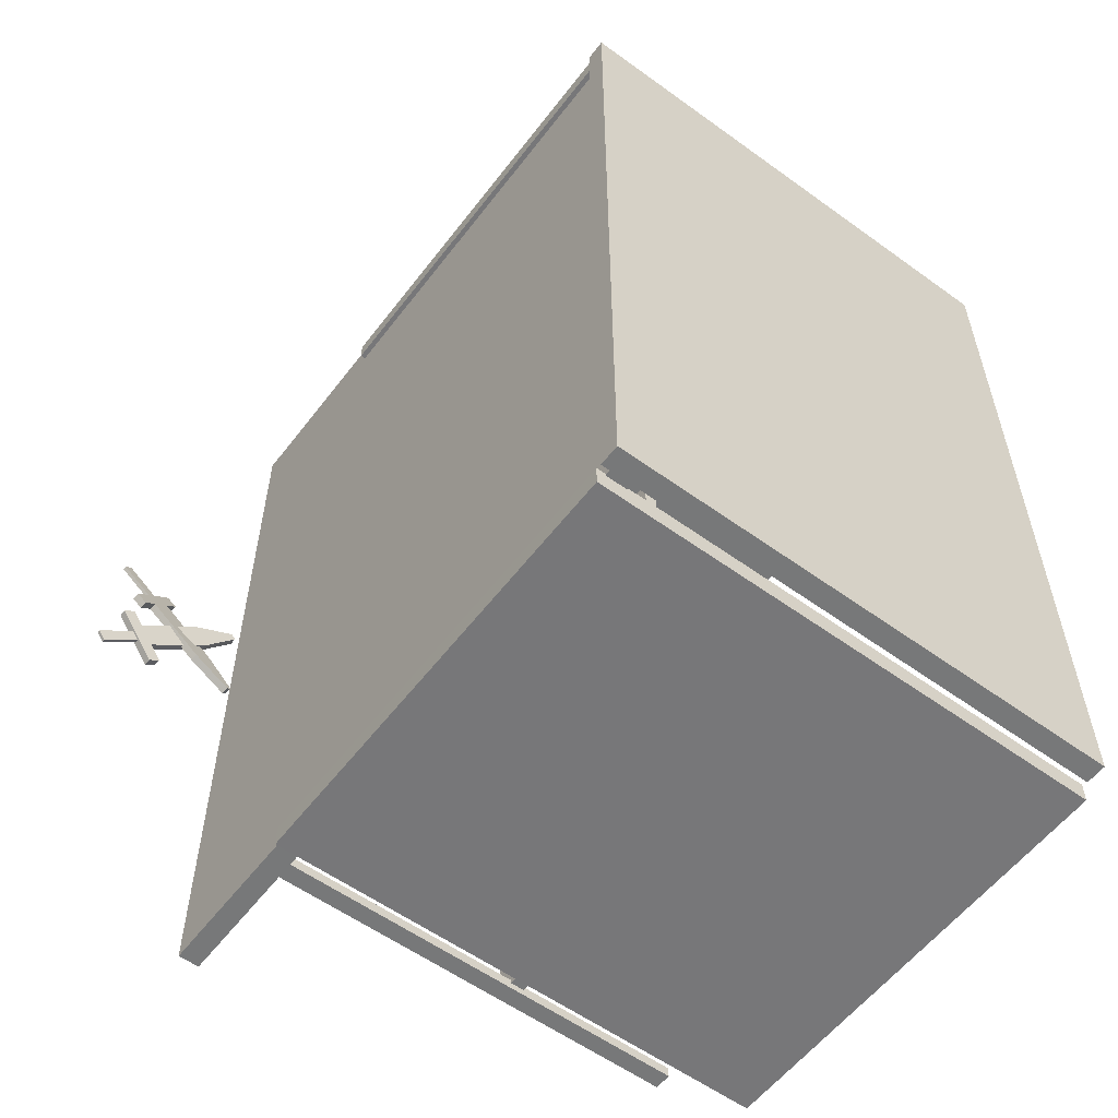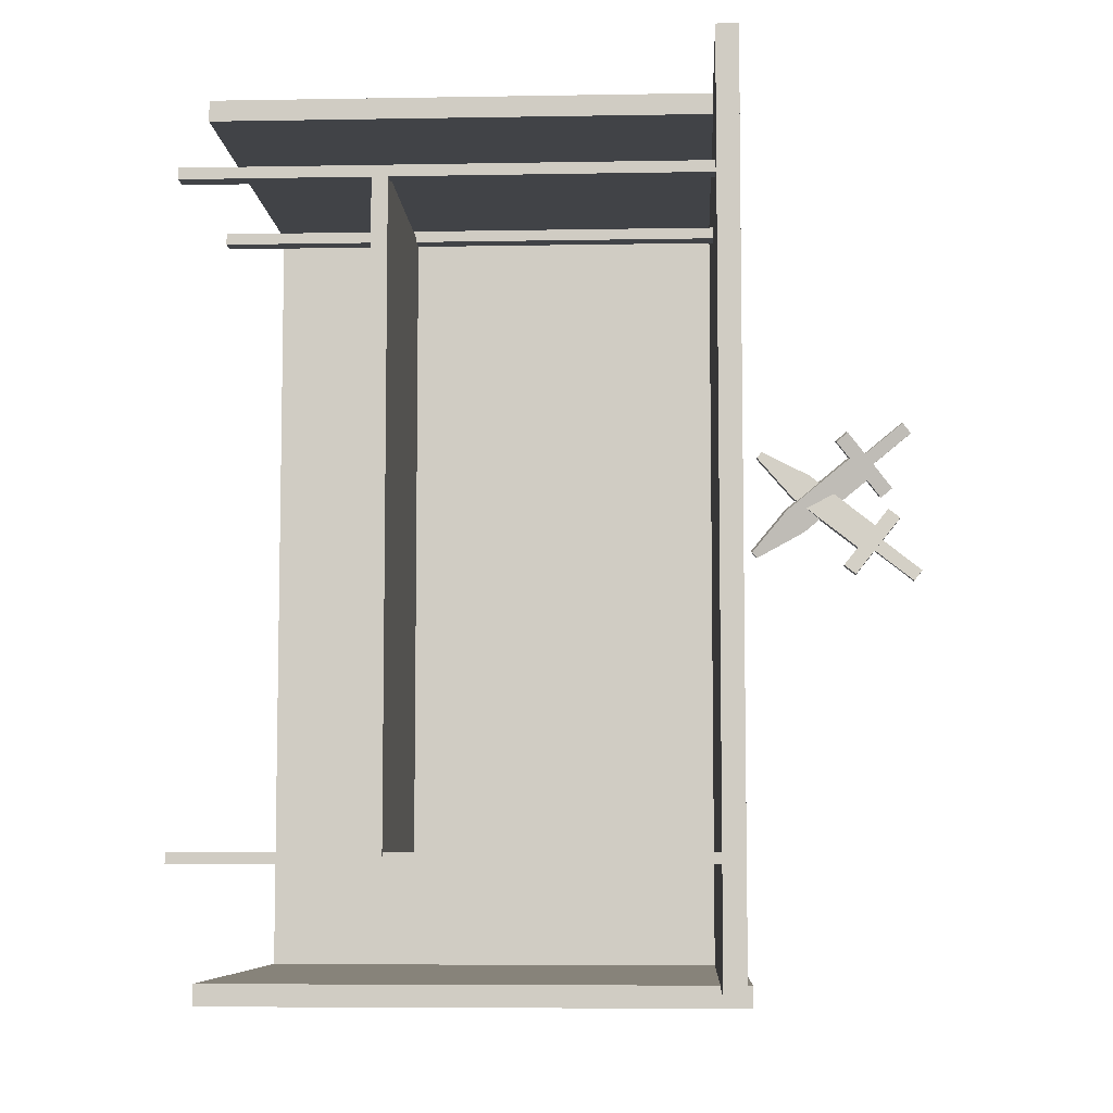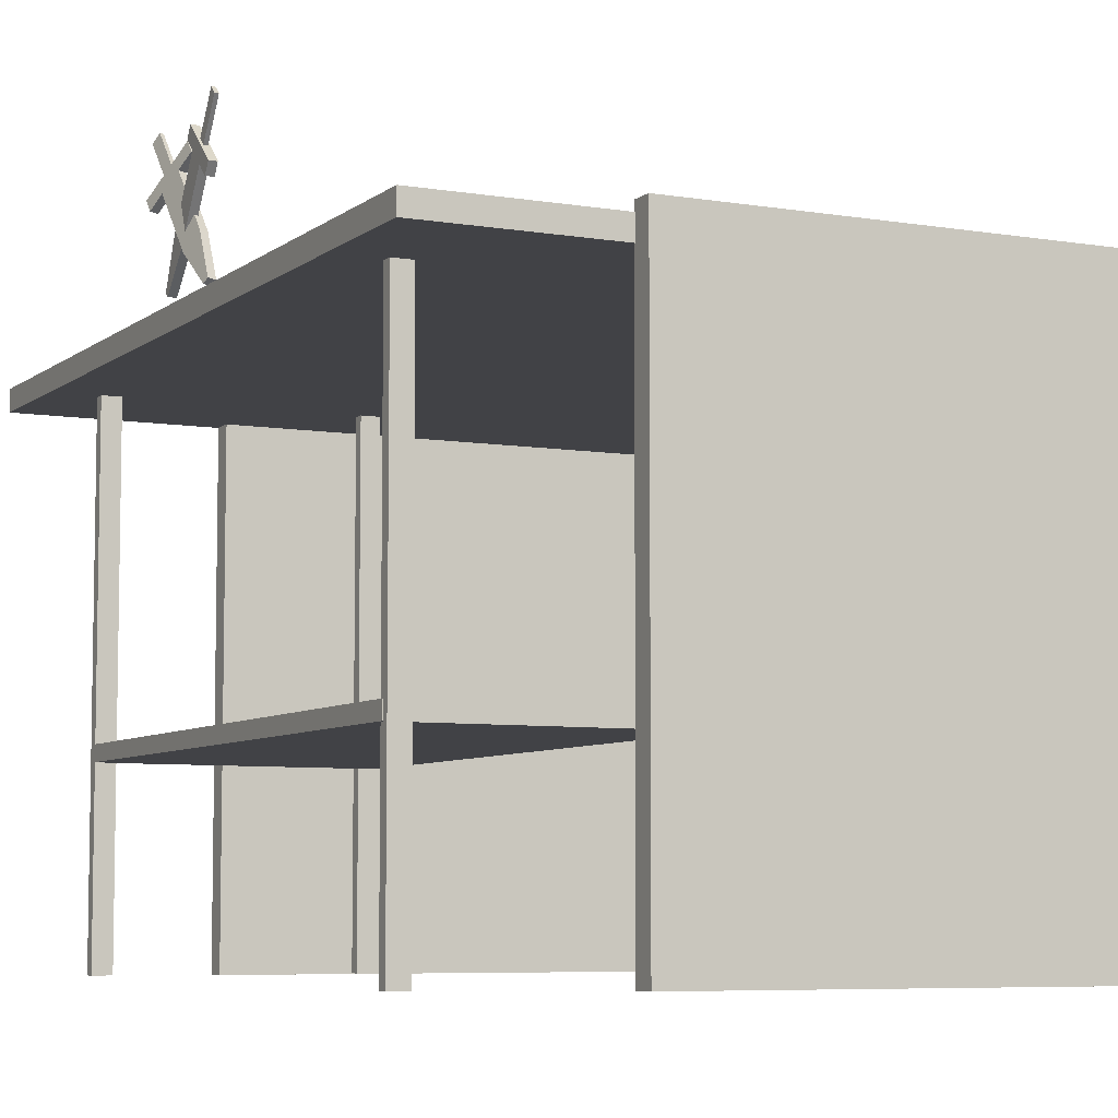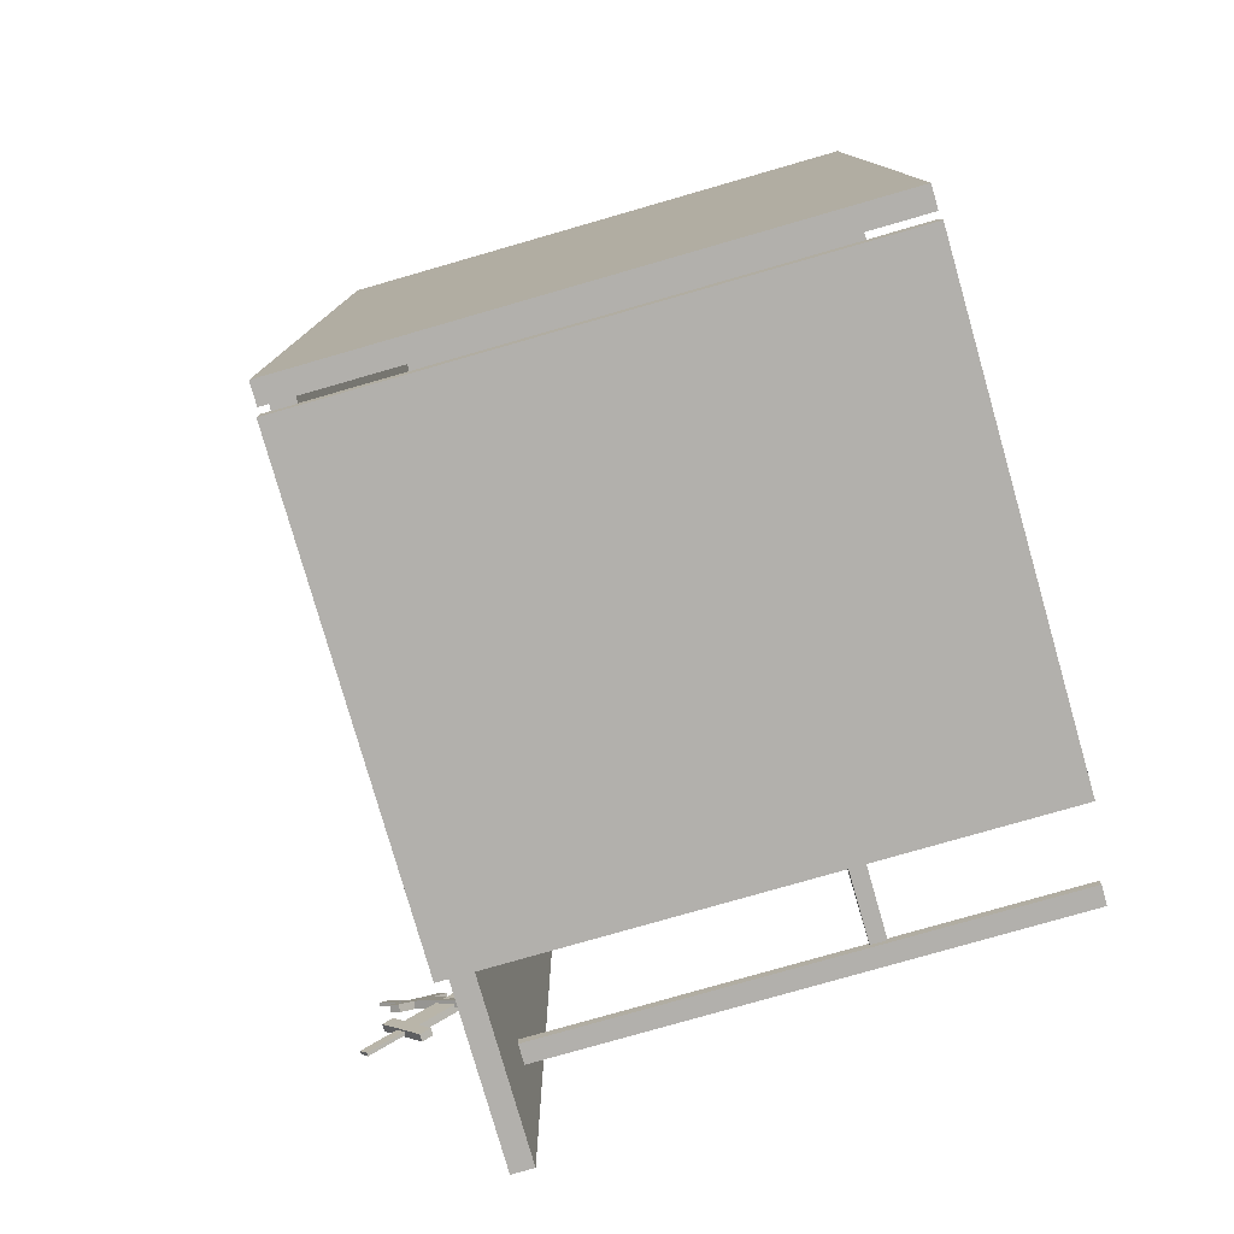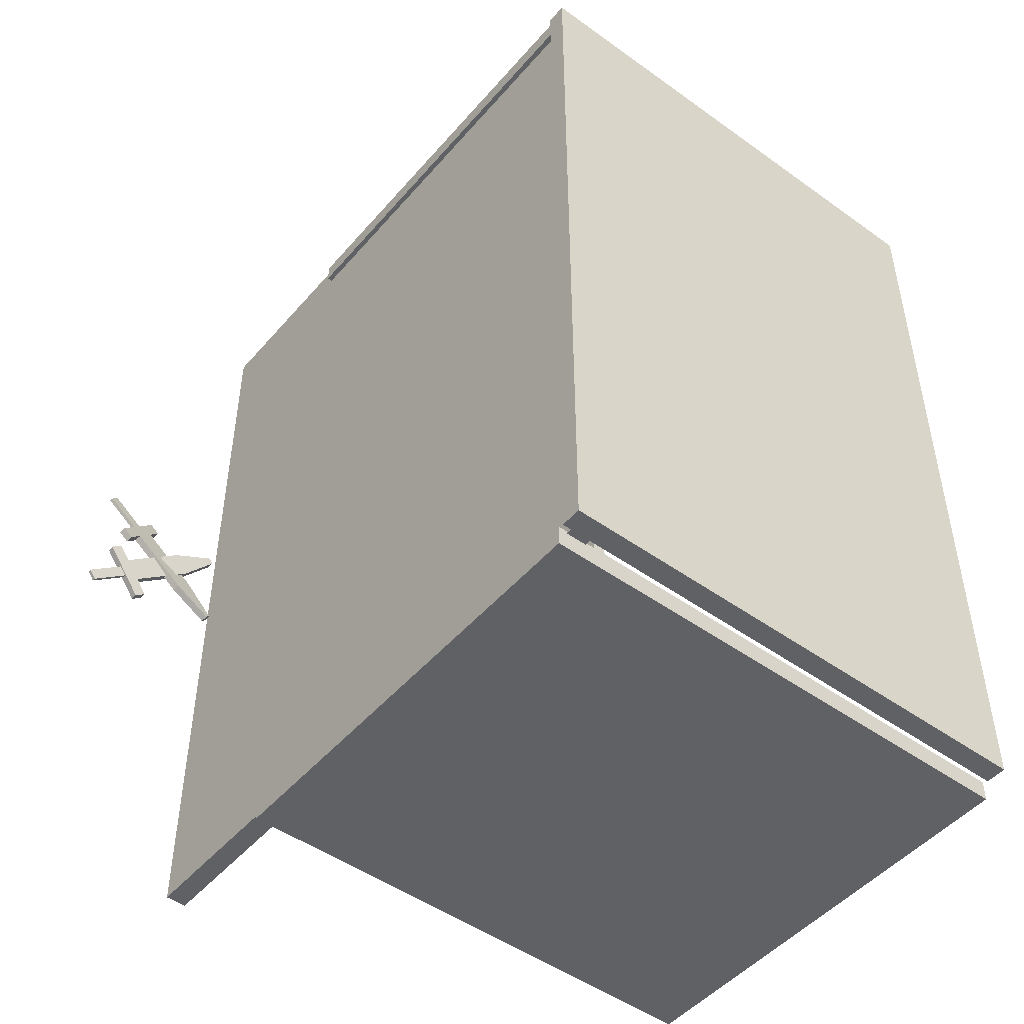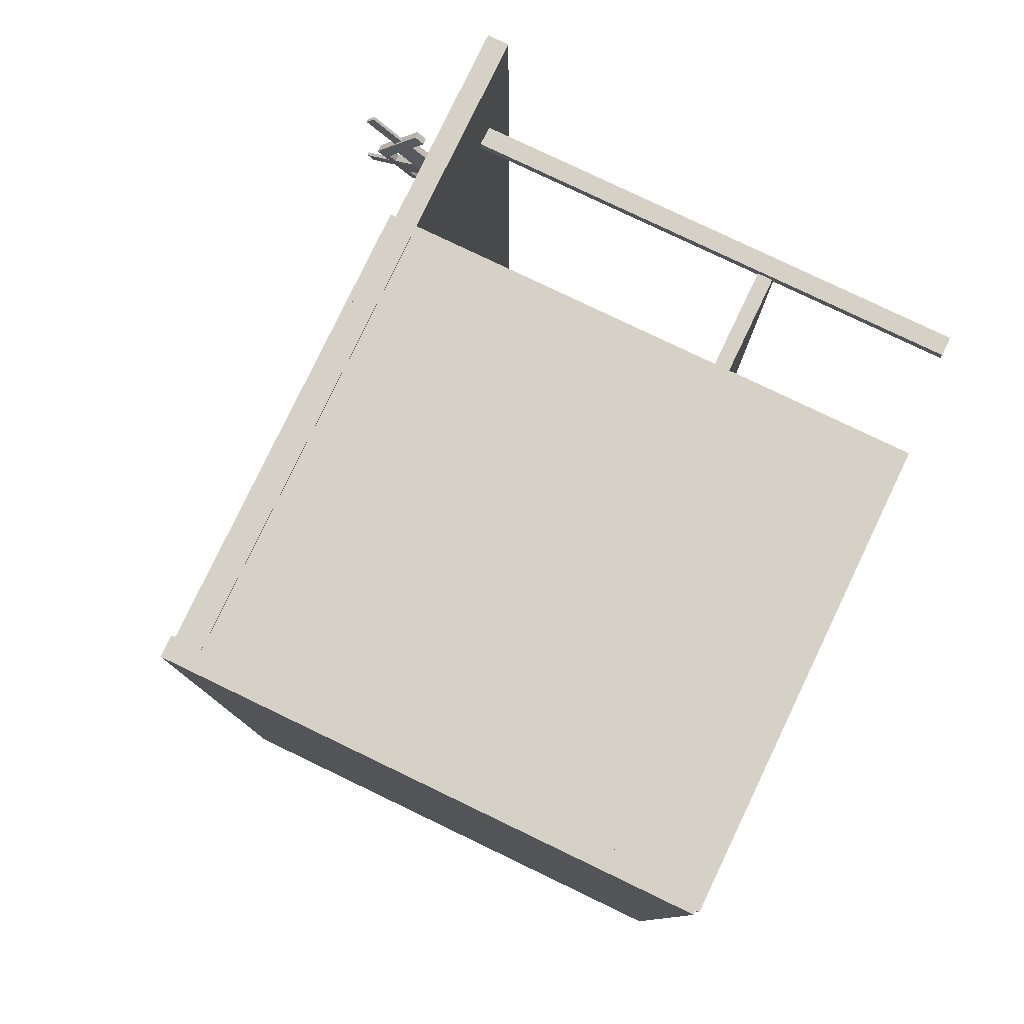
<metadata>
{"format":"obj","ext":"obj","renderer":"f3d","projection":"perspective","resolution":1024,"background":"white","views":[{"elev":-57.3,"azim":-127.0,"up":"+Z"},{"elev":-7.1,"azim":93.0,"up":"+Z"},{"elev":-6.6,"azim":153.6,"up":"+Y"},{"elev":-78.8,"azim":-74.0,"up":"+Z"},{"elev":-48.6,"azim":-128.7,"up":"+Z"},{"elev":79.4,"azim":-64.4,"up":"+Z"}]}
</metadata>
<code>
o Cube.008
v -3.364 3.66 3.038
v -3.364 3.66 2.889
v -0.1586 3.66 3.038
v -0.1586 3.66 2.889
v -3.364 -0.03483 3.04
v -3.364 -0.03494 2.891
v -0.1586 -0.03483 3.04
v -0.1586 -0.03494 2.891
v 0.9193 1.355 -2.199
v 0.9193 1.247 -2.199
v 0.9193 1.355 2.199
v 0.9193 1.247 2.199
v -0.9129 1.355 -2.199
v -0.9129 1.247 -2.199
v -0.9129 1.355 2.199
v -0.9129 1.247 2.199
v 0.7795 -0.01813 -2.17
v 0.7795 3.495 -2.17
v 0.7795 -0.01813 -2.248
v 0.7795 3.495 -2.248
v 0.9129 -0.01813 -2.17
v 0.9129 3.495 -2.17
v 0.9129 -0.01813 -2.248
v 0.9129 3.495 -2.248
v -0.9256 -0.01813 -2.17
v -0.9256 3.495 -2.17
v -0.9256 -0.01813 -2.248
v -0.9256 3.495 -2.248
v -0.7922 -0.01813 -2.17
v -0.7922 3.495 -2.17
v -0.7922 -0.01813 -2.248
v -0.7922 3.495 -2.248
v 0.7795 -0.01813 2.251
v 0.7795 3.495 2.251
v 0.7795 -0.01813 2.173
v 0.7795 3.495 2.173
v 0.9129 -0.01813 2.251
v 0.9129 3.495 2.251
v 0.9129 -0.01813 2.173
v 0.9129 3.495 2.173
v -0.9256 -0.01813 2.251
v -0.9256 3.495 2.251
v -0.9256 -0.01813 2.173
v -0.9256 3.495 2.173
v -0.7922 -0.01813 2.251
v -0.7922 3.495 2.251
v -0.7922 -0.01813 2.173
v -0.7922 3.495 2.173
v 1.227 3.622 -3.051
v 1.227 3.473 -3.051
v 1.227 3.622 3.051
v 1.227 3.473 3.051
v -3.342 3.622 -3.051
v -3.342 3.473 -3.051
v -3.342 3.622 3.051
v -3.342 3.473 3.051
v -3.392 3.685 -3.051
v -3.243 3.685 -3.051
v -3.392 3.685 3.051
v -3.243 3.685 3.051
v -3.395 -0.01017 -3.051
v -3.246 -0.01028 -3.051
v -3.395 -0.01017 3.051
v -3.246 -0.01028 3.051
v -3.203 3.685 -3.033
v -3.203 3.685 -3.182
v 0.002217 3.685 -3.033
v 0.002217 3.685 -3.182
v -3.203 -0.01017 -3.031
v -3.203 -0.01028 -3.18
v 0.002217 -0.01017 -3.031
v 0.002217 -0.01028 -3.18
v 1.14 3.882 -0.05972
v 1.145 4.018 0.05163
v 1.094 3.99 -0.1903
v 1.099 4.126 -0.07895
v 1.192 3.89 -0.07136
v 1.196 4.026 0.03999
v 1.146 3.998 -0.2019
v 1.151 4.134 -0.09059
v 1.153 4.275 0.2622
v 1.108 4.384 0.1316
v 1.159 4.391 0.12
v 1.205 4.283 0.2506
v 1.156 4.346 0.3203
v 1.11 4.454 0.1897
v 1.161 4.462 0.1781
v 1.207 4.354 0.3086
v 1.071 4.47 0.02747
v 1.122 4.478 0.01583
v 1.073 4.541 0.08553
v 1.125 4.549 0.0739
v 1.205 4.283 0.2506
v 1.153 4.275 0.2622
v 1.207 4.354 0.3086
v 1.156 4.346 0.3203
v 1.071 4.47 0.02747
v 1.122 4.478 0.01583
v 1.073 4.541 0.08553
v 1.125 4.549 0.0739
v 1.24 4.201 0.3497
v 1.188 4.193 0.3613
v 1.242 4.272 0.4077
v 1.191 4.264 0.4194
v 1.24 4.201 0.3497
v 1.188 4.193 0.3613
v 1.242 4.272 0.4077
v 1.191 4.264 0.4194
v 1.156 4.346 0.3203
v 1.11 4.454 0.1897
v 1.161 4.462 0.1781
v 1.207 4.354 0.3086
v 1.153 4.275 0.2622
v 1.207 4.354 0.3086
v 1.156 4.346 0.3203
v 1.157 4.374 0.2856
v 1.135 4.426 0.2239
v 1.16 4.429 0.2184
v 1.181 4.378 0.2801
v 1.157 4.374 0.2856
v 1.157 4.374 0.2856
v 1.135 4.426 0.2239
v 1.16 4.429 0.2192
v 1.181 4.378 0.2801
v 1.181 4.378 0.2801
v 1.157 4.374 0.2856
v 1.165 4.611 0.4792
v 1.143 4.662 0.4175
v 1.167 4.666 0.412
v 1.189 4.615 0.4737
v 1.165 4.611 0.4792
v 1.165 4.611 0.4792
v 1.143 4.662 0.4175
v 1.168 4.665 0.4128
v 1.189 4.615 0.4737
v 1.189 4.615 0.4737
v 1.165 4.611 0.4792
v 1.103 3.697 -0.3506
v 1.115 3.667 -0.3154
v 1.154 3.704 -0.3623
v 1.167 3.675 -0.327
v 1.112 4.037 0.1467
v 1.117 4.175 0.03755
v 1.12 3.928 0.009191
v 1.126 4.066 -0.09994
v 1.165 4.038 0.1498
v 1.171 4.175 0.04064
v 1.174 3.928 0.01228
v 1.179 4.066 -0.09685
v 1.128 4.436 -0.1689
v 1.137 4.326 -0.3064
v 1.19 4.327 -0.3033
v 1.181 4.436 -0.1658
v 1.131 4.507 -0.2258
v 1.139 4.398 -0.3633
v 1.193 4.398 -0.3602
v 1.184 4.508 -0.2227
v 1.143 4.239 -0.416
v 1.197 4.239 -0.413
v 1.146 4.311 -0.473
v 1.2 4.311 -0.4699
v 1.181 4.436 -0.1658
v 1.128 4.436 -0.1689
v 1.184 4.508 -0.2227
v 1.131 4.507 -0.2258
v 1.143 4.239 -0.416
v 1.197 4.239 -0.413
v 1.146 4.311 -0.473
v 1.2 4.311 -0.4699
v 1.175 4.519 -0.06144
v 1.122 4.518 -0.06453
v 1.178 4.591 -0.1184
v 1.124 4.59 -0.1214
v 1.175 4.519 -0.06144
v 1.122 4.518 -0.06453
v 1.178 4.591 -0.1184
v 1.124 4.59 -0.1214
v 1.131 4.507 -0.2258
v 1.139 4.398 -0.3633
v 1.193 4.398 -0.3602
v 1.184 4.508 -0.2227
v 1.128 4.436 -0.1689
v 1.184 4.508 -0.2227
v 1.131 4.507 -0.2258
v 1.146 4.481 -0.2586
v 1.15 4.429 -0.3236
v 1.175 4.429 -0.3221
v 1.171 4.481 -0.2572
v 1.146 4.481 -0.2586
v 1.146 4.481 -0.2586
v 1.15 4.429 -0.3236
v 1.175 4.43 -0.3213
v 1.171 4.481 -0.2572
v 1.171 4.481 -0.2572
v 1.146 4.481 -0.2586
v 1.156 4.72 -0.4484
v 1.16 4.669 -0.5133
v 1.185 4.669 -0.5119
v 1.181 4.72 -0.4469
v 1.156 4.72 -0.4484
v 1.156 4.72 -0.4484
v 1.16 4.669 -0.5133
v 1.185 4.669 -0.5111
v 1.181 4.72 -0.4469
v 1.181 4.72 -0.4469
v 1.156 4.72 -0.4484
v 1.107 3.711 0.2632
v 1.104 3.74 0.3004
v 1.16 3.711 0.2663
v 1.158 3.74 0.3035
f 5 3 1
f 3 8 4
f 7 6 8
f 2 8 6
f 1 4 2
f 5 2 6
f 13 11 9
f 11 16 12
f 16 13 14
f 10 16 14
f 9 12 10
f 13 10 14
f 17 20 19
f 20 23 19
f 24 21 23
f 22 17 21
f 23 17 19
f 20 22 24
f 25 28 27
f 28 31 27
f 32 29 31
f 30 25 29
f 31 25 27
f 28 30 32
f 33 36 35
f 36 39 35
f 40 37 39
f 38 33 37
f 39 33 35
f 36 38 40
f 41 44 43
f 44 47 43
f 48 45 47
f 46 41 45
f 47 41 43
f 44 46 48
f 53 51 49
f 51 56 52
f 56 53 54
f 50 56 54
f 49 52 50
f 53 50 54
f 57 63 59
f 59 64 60
f 63 62 64
f 58 64 62
f 57 60 58
f 62 57 58
f 69 67 65
f 67 72 68
f 71 70 72
f 66 72 70
f 65 68 66
f 69 66 70
f 73 76 75
f 75 80 79
f 80 77 79
f 78 73 77
f 79 138 75
f 74 84 81
f 84 87 88
f 76 83 80
f 78 83 84
f 74 82 76
f 88 111 112
f 81 86 82
f 91 100 99
f 82 91 89
f 89 99 97
f 87 91 86
f 83 89 90
f 83 92 87
f 95 105 93
f 97 100 98
f 84 95 93
f 88 96 95
f 92 98 100
f 90 97 98
f 81 93 94
f 85 94 96
f 106 107 108
f 94 105 106
f 85 103 104
f 96 106 108
f 96 107 95
f 81 101 84
f 85 102 81
f 112 121 109
f 86 109 110
f 85 112 109
f 87 110 111
f 96 114 115
f 85 113 109
f 117 129 128
f 95 120 119
f 110 123 111
f 86 116 85
f 112 123 124
f 110 121 122
f 86 118 117
f 114 126 115
f 133 135 134
f 121 135 132
f 122 134 123
f 120 130 119
f 116 128 127
f 126 136 137
f 124 134 135
f 121 133 122
f 138 141 139
f 75 139 73
f 79 141 140
f 77 139 141
f 143 144 142
f 144 149 148
f 148 147 146
f 147 142 146
f 148 207 144
f 143 153 150
f 152 157 153
f 145 152 149
f 149 153 147
f 145 150 151
f 157 180 181
f 151 154 155
f 160 169 168
f 155 158 151
f 158 168 166
f 155 161 160
f 151 159 152
f 156 159 161
f 162 176 174
f 166 169 167
f 153 164 162
f 157 165 164
f 161 167 169
f 159 166 167
f 150 162 163
f 154 163 165
f 175 176 177
f 162 175 163
f 157 173 154
f 163 177 165
f 164 177 176
f 153 171 170
f 150 173 171
f 178 193 190
f 155 178 179
f 154 181 178
f 156 179 180
f 165 183 184
f 154 182 178
f 186 198 197
f 165 188 164
f 180 191 192
f 154 186 185
f 181 192 193
f 178 191 179
f 156 186 155
f 184 194 195
f 203 201 204
f 190 204 201
f 191 203 192
f 189 199 188
f 186 196 185
f 195 205 206
f 192 204 193
f 191 201 202
f 209 208 207
f 142 207 208
f 146 209 148
f 146 208 210
f 5 7 3
f 3 7 8
f 7 5 6
f 2 4 8
f 1 3 4
f 5 1 2
f 13 15 11
f 11 15 16
f 16 15 13
f 10 12 16
f 9 11 12
f 13 9 10
f 17 18 20
f 20 24 23
f 24 22 21
f 22 18 17
f 23 21 17
f 20 18 22
f 25 26 28
f 28 32 31
f 32 30 29
f 30 26 25
f 31 29 25
f 28 26 30
f 33 34 36
f 36 40 39
f 40 38 37
f 38 34 33
f 39 37 33
f 36 34 38
f 41 42 44
f 44 48 47
f 48 46 45
f 46 42 41
f 47 45 41
f 44 42 46
f 53 55 51
f 51 55 56
f 56 55 53
f 50 52 56
f 49 51 52
f 53 49 50
f 57 61 63
f 59 63 64
f 63 61 62
f 58 60 64
f 57 59 60
f 62 61 57
f 69 71 67
f 67 71 72
f 71 69 70
f 66 68 72
f 65 67 68
f 69 65 66
f 73 74 76
f 75 76 80
f 80 78 77
f 78 74 73
f 79 140 138
f 74 78 84
f 84 83 87
f 76 82 83
f 78 80 83
f 74 81 82
f 88 87 111
f 81 85 86
f 91 92 100
f 82 86 91
f 89 91 99
f 87 92 91
f 83 82 89
f 83 90 92
f 95 107 105
f 97 99 100
f 84 88 95
f 88 85 96
f 92 90 98
f 90 89 97
f 81 84 93
f 85 81 94
f 106 105 107
f 94 93 105
f 85 88 103
f 96 94 106
f 96 108 107
f 81 102 101
f 85 104 102
f 112 124 121
f 86 85 109
f 85 88 112
f 87 86 110
f 96 95 114
f 85 81 113
f 117 118 129
f 95 96 120
f 110 122 123
f 86 117 116
f 112 111 123
f 110 109 121
f 86 87 118
f 114 125 126
f 133 132 135
f 121 124 135
f 122 133 134
f 120 131 130
f 116 117 128
f 126 125 136
f 124 123 134
f 121 132 133
f 138 140 141
f 75 138 139
f 79 77 141
f 77 73 139
f 143 145 144
f 144 145 149
f 148 149 147
f 147 143 142
f 148 209 207
f 143 147 153
f 152 156 157
f 145 151 152
f 149 152 153
f 145 143 150
f 157 156 180
f 151 150 154
f 160 161 169
f 155 160 158
f 158 160 168
f 155 156 161
f 151 158 159
f 156 152 159
f 162 164 176
f 166 168 169
f 153 157 164
f 157 154 165
f 161 159 167
f 159 158 166
f 150 153 162
f 154 150 163
f 175 174 176
f 162 174 175
f 157 172 173
f 163 175 177
f 164 165 177
f 153 150 171
f 150 154 173
f 178 181 193
f 155 154 178
f 154 157 181
f 156 155 179
f 165 164 183
f 154 150 182
f 186 187 198
f 165 189 188
f 180 179 191
f 154 155 186
f 181 180 192
f 178 190 191
f 156 187 186
f 184 183 194
f 203 202 201
f 190 193 204
f 191 202 203
f 189 200 199
f 186 197 196
f 195 194 205
f 192 203 204
f 191 190 201
f 209 210 208
f 142 144 207
f 146 210 209
f 146 142 208

</code>
